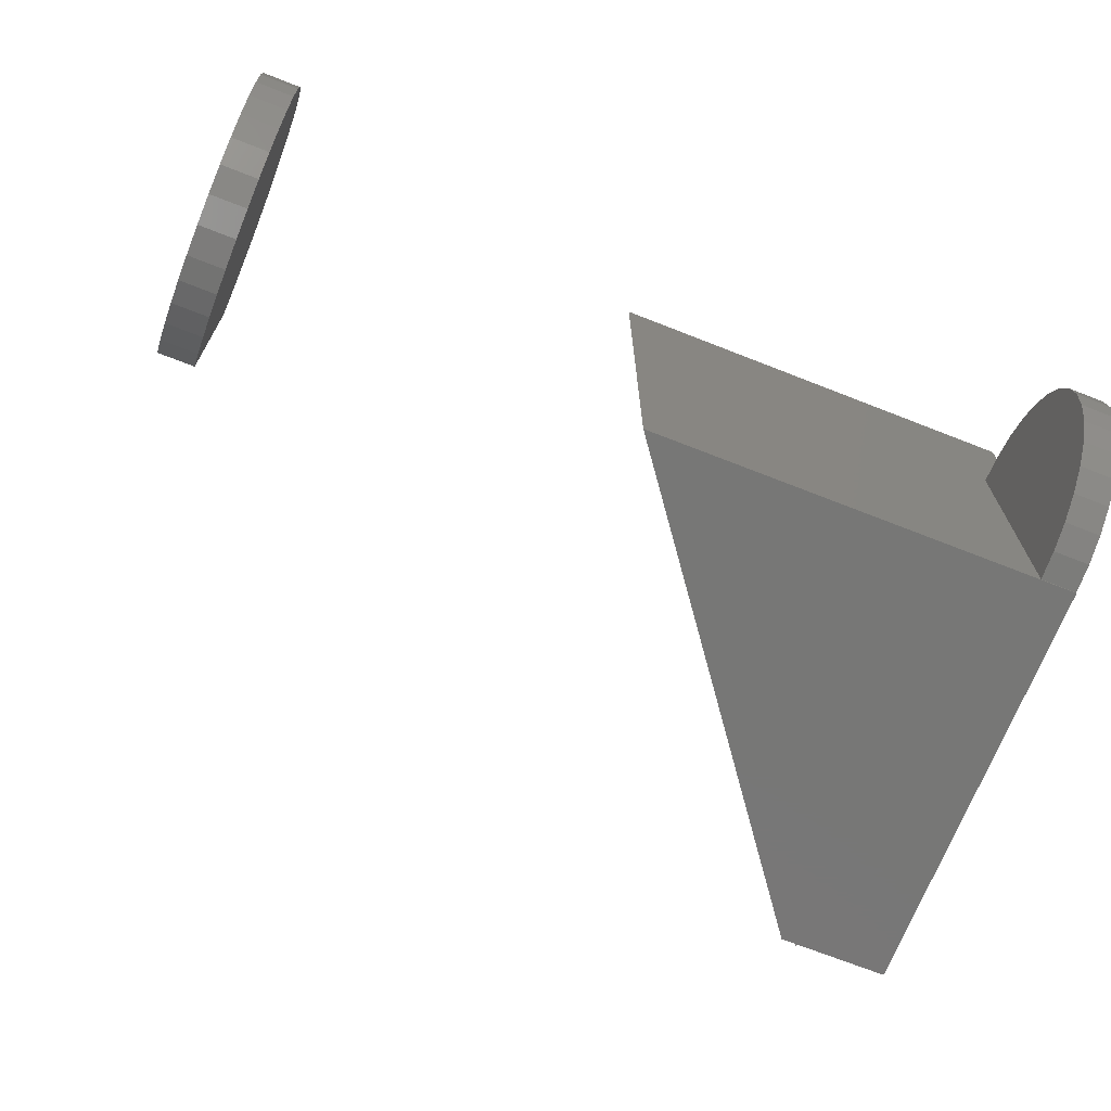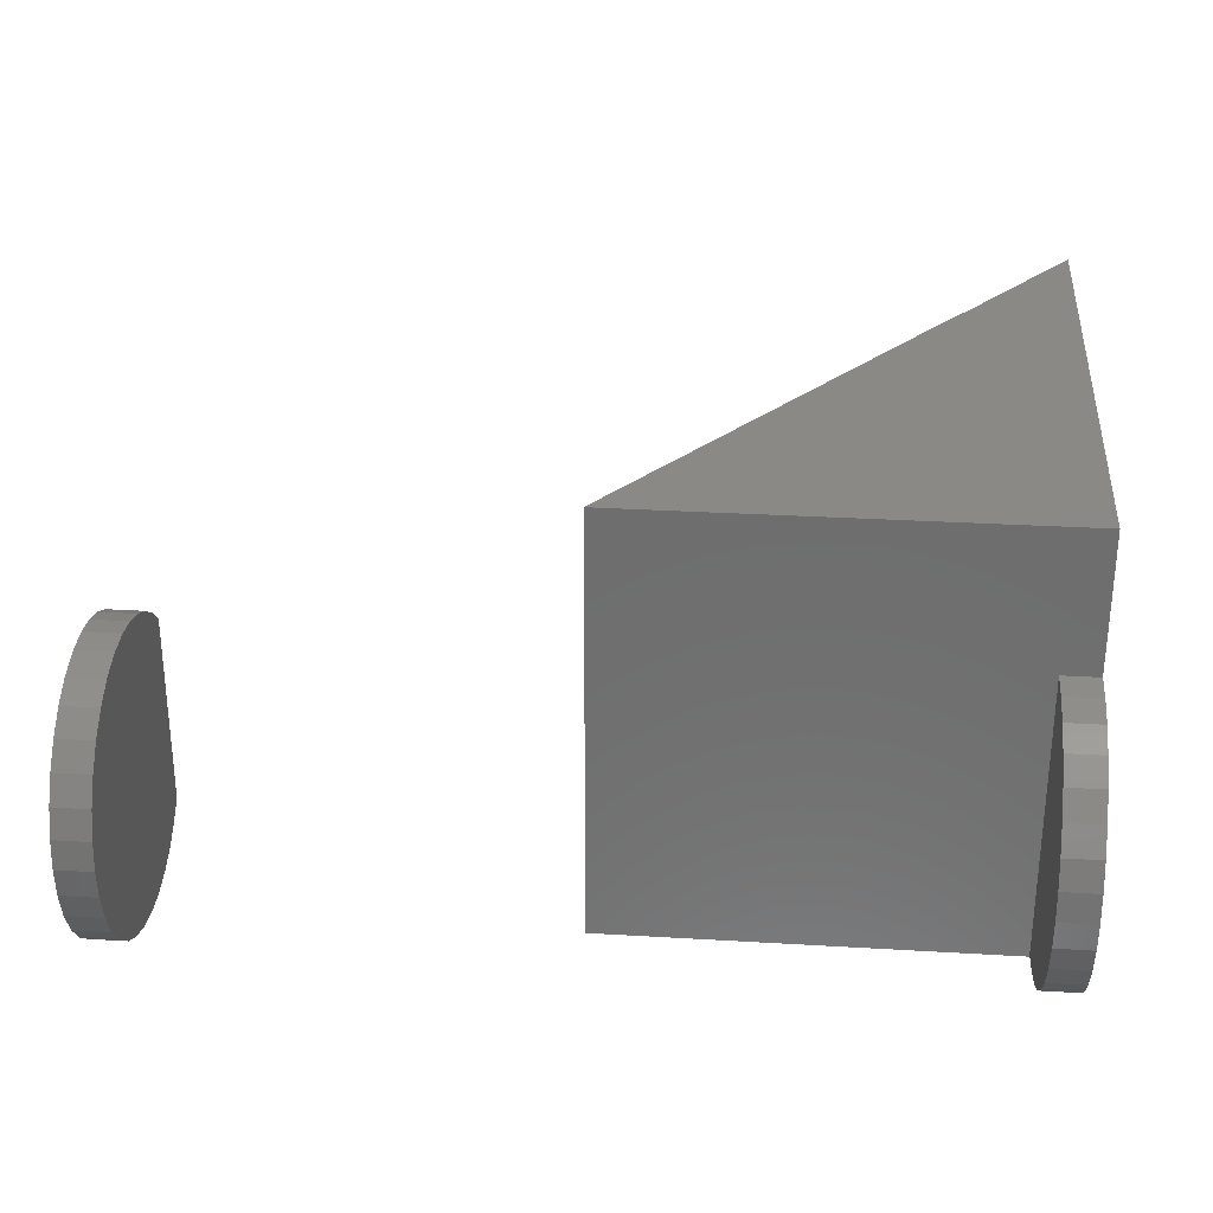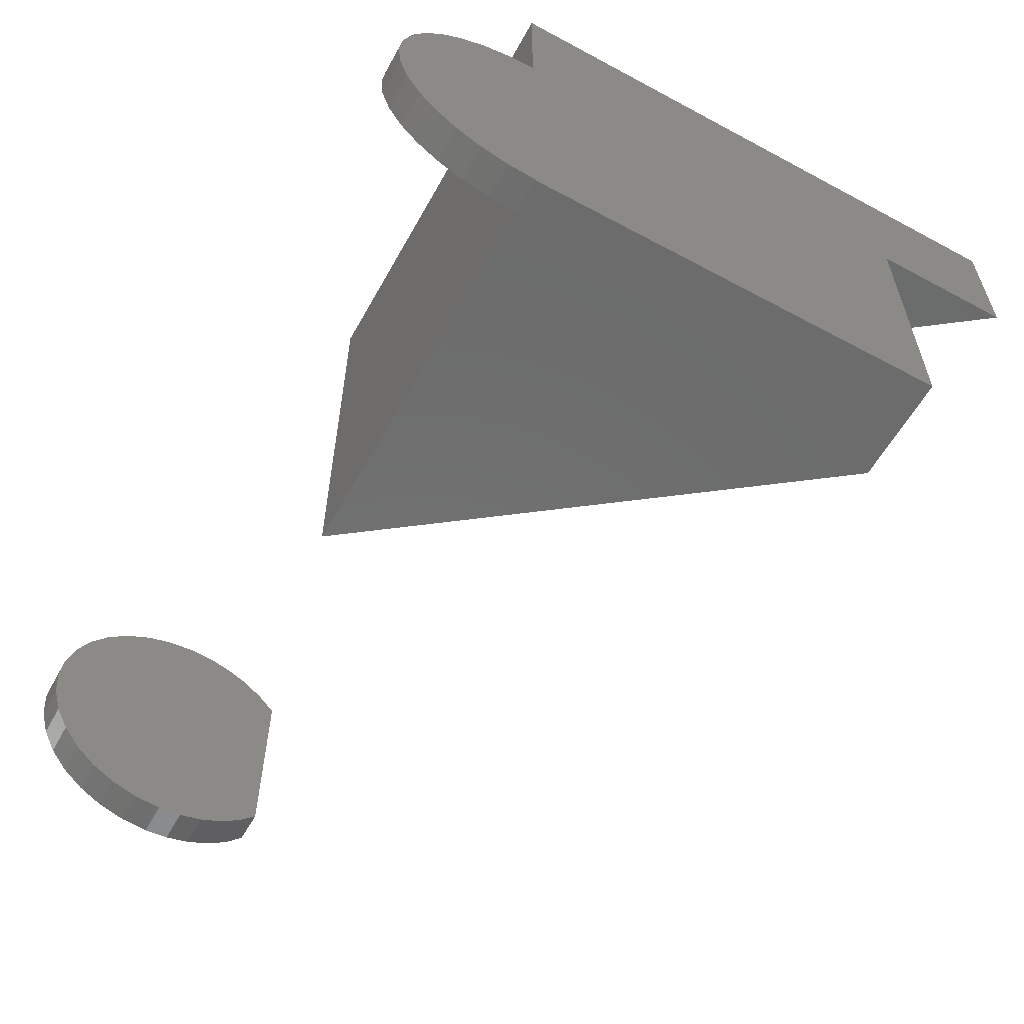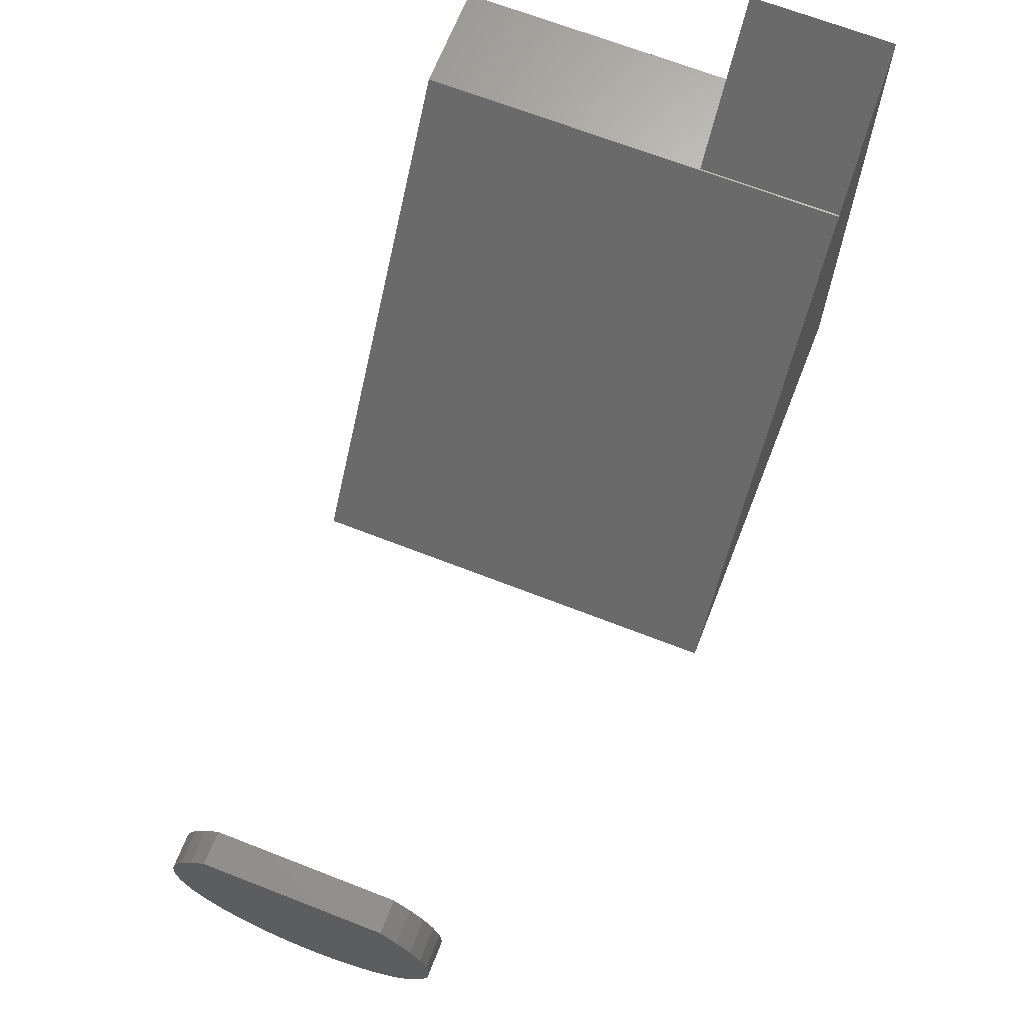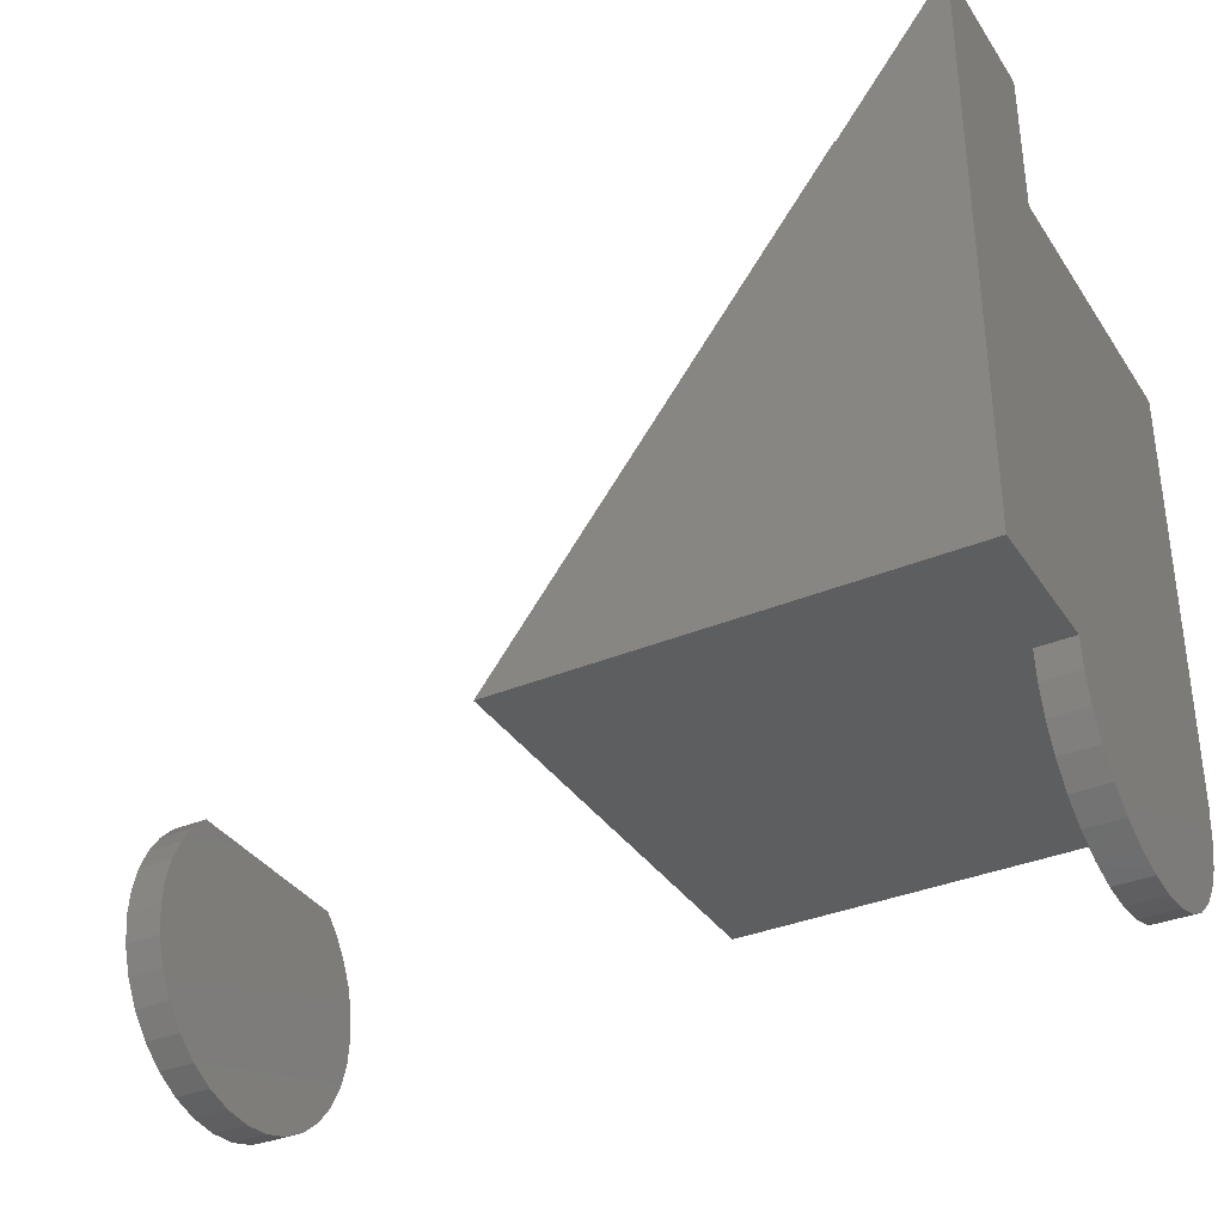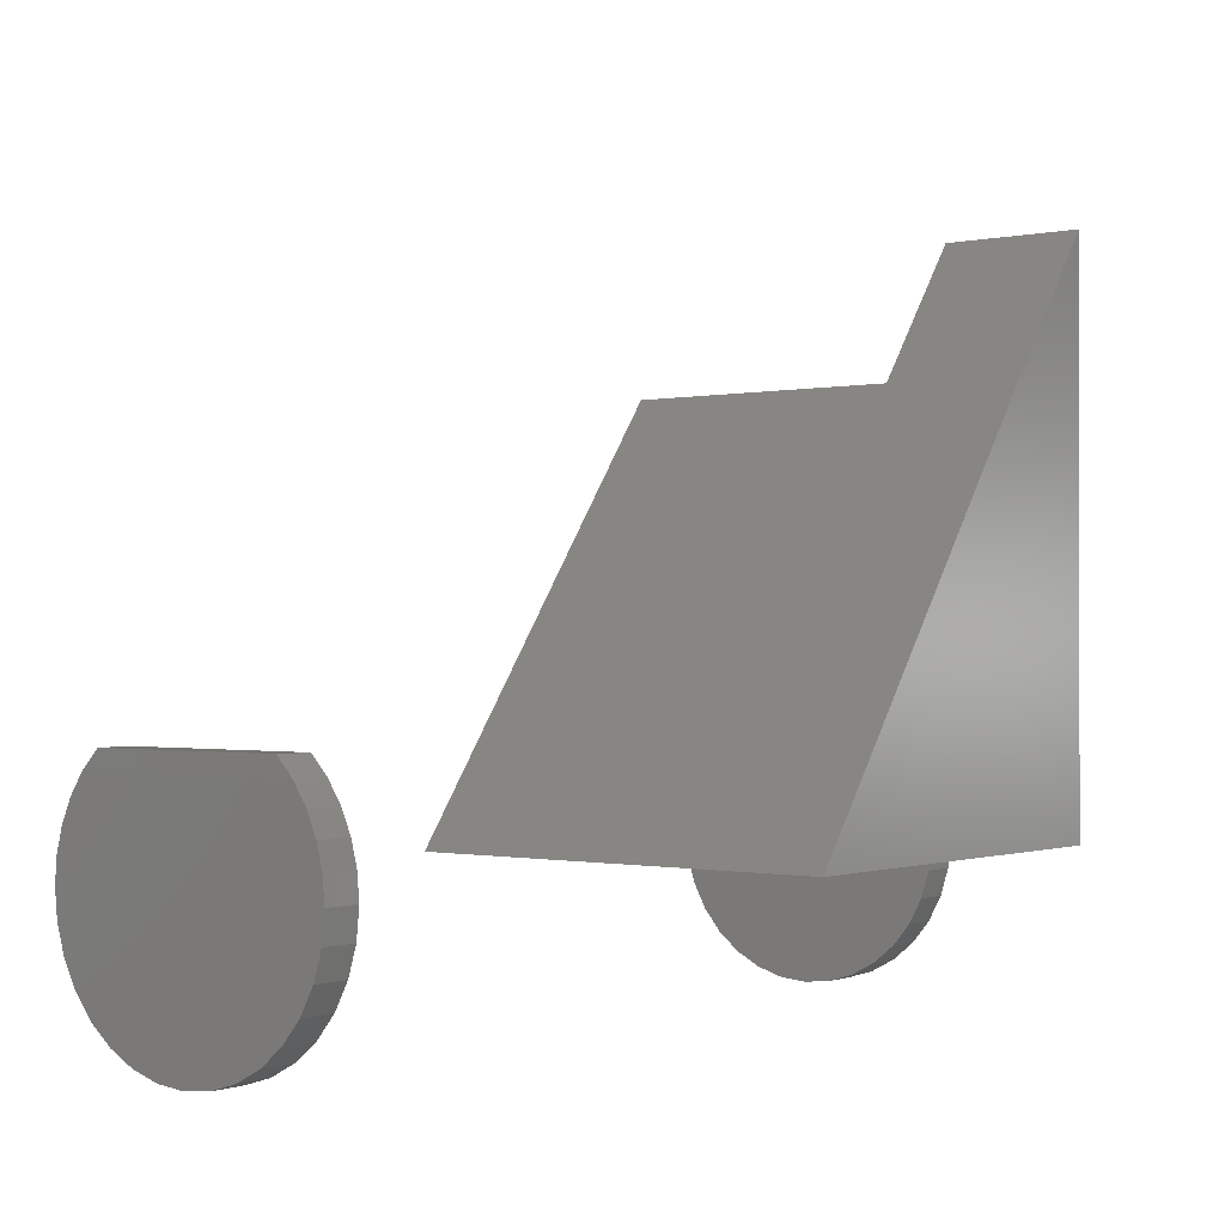
<metadata>
{"format":"stl","ext":"stl","renderer":"f3d","projection":"perspective","resolution":1024,"background":"white","views":[{"elev":-69.9,"azim":158.5,"up":"+Y"},{"elev":29.8,"azim":-175.0,"up":"+Y"},{"elev":-58.4,"azim":-119.0,"up":"+Y"},{"elev":67.4,"azim":111.4,"up":"+Z"},{"elev":-35.2,"azim":-151.0,"up":"+Z"},{"elev":-0.6,"azim":128.0,"up":"+Z"}]}
</metadata>
<code>
# stl→obj: 101 verts, 194 faces
v -0.75 0.125 0.375
v -0.6566 0.125 0.375
v -0.75 0.125 0.5
v -0.375 0.25 -2.296e-17
v -0.75 0.25 0
v -0.6553 0.25 0.375
v -0.6566 0.25 0.375
v -0.75 0.25 0.5
v -0.7188 0.1289 -1.914e-18
v -0.75 0.1289 0
v -0.7188 -0.1237 3.867e-17
v -0.7188 0.002632 -1.914e-18
v -0.375 -0.125 -2.296e-17
v -0.75 -0.1237 0
v -0.75 -0.125 0
v -0.6553 -0.125 0.375
v -0.75 -0.125 0.375
v -0.75 0.05097 -0.1167
v -0.75 -0.04571 -0.1167
v -0.75 0.07281 -0.105
v -0.75 -0.02201 -0.1239
v -0.75 0.02727 -0.1239
v -0.75 0.002632 -0.1263
v -0.75 0.1265 -0.02464
v -0.75 -0.1213 -0.02464
v -0.75 -0.06755 -0.105
v -0.75 -0.08669 -0.08932
v -0.75 0.09195 -0.08932
v -0.75 -0.1024 -0.07018
v -0.75 0.1077 -0.07018
v -0.75 -0.1141 -0.04834
v -0.75 0.1193 -0.04834
v -0.7188 -0.1213 -0.02464
v -0.7188 0.07281 -0.105
v -0.7188 -0.04571 -0.1167
v -0.7188 0.05097 -0.1167
v -0.7188 -0.02201 -0.1239
v -0.7188 0.02727 -0.1239
v -0.7188 0.002632 -0.1263
v -0.7188 0.1265 -0.02464
v -0.7188 0.1193 -0.04834
v -0.7188 -0.1141 -0.04834
v -0.7188 0.1077 -0.07018
v -0.7188 -0.1024 -0.07018
v -0.7188 0.09195 -0.08932
v -0.7188 -0.08669 -0.08932
v -0.7188 -0.06755 -0.105
v -0.03125 -0.08129 0.09441
v -0.0003289 -0.08129 0.09441
v -0.03125 0.08655 0.09441
v -0.0003289 0.08655 0.09441
v 0 0.07281 -0.105
v 0 -0.04571 -0.1167
v 0 0.05097 -0.1167
v 0 -0.02201 -0.1239
v 0 0.02727 -0.1239
v 0 0.002632 -0.1263
v 0 0.1012 0.07896
v 0 -0.09596 0.07896
v 0 0.1131 0.06128
v 0 -0.1078 0.06128
v 0 0.1218 0.04185
v 0 -0.1166 0.04185
v 0 0.1272 0.02122
v 0 -0.1219 0.02122
v 0 0.1289 5.805e-17
v 0 -0.1237 3.867e-17
v 0 0.1265 -0.02464
v 0 -0.1213 -0.02464
v 0 0.1193 -0.04834
v 0 -0.1141 -0.04834
v 0 0.1077 -0.07018
v 0 -0.1024 -0.07018
v 0 0.09195 -0.08932
v 0 -0.08669 -0.08932
v 0 -0.06755 -0.105
v -0.03125 -0.1237 3.867e-17
v -0.03125 -0.1219 0.02122
v -0.03125 -0.1166 0.04185
v -0.03125 -0.1078 0.06128
v -0.03125 -0.09596 0.07896
v -0.03125 0.1012 0.07896
v -0.03125 0.1131 0.06128
v -0.03125 0.1218 0.04185
v -0.03125 0.1272 0.02122
v -0.03125 0.1289 -8.508e-17
v -0.03125 0.05097 -0.1167
v -0.03125 -0.04571 -0.1167
v -0.03125 0.07281 -0.105
v -0.03125 -0.02201 -0.1239
v -0.03125 0.02727 -0.1239
v -0.03125 0.002632 -0.1263
v -0.03125 -0.06755 -0.105
v -0.03125 -0.08669 -0.08932
v -0.03125 0.09195 -0.08932
v -0.03125 -0.1024 -0.07018
v -0.03125 0.1077 -0.07018
v -0.03125 -0.1141 -0.04834
v -0.03125 0.1193 -0.04834
v -0.03125 -0.1213 -0.02464
v -0.03125 0.1265 -0.02464
f 1 2 3
f 4 5 6
f 5 7 6
f 8 7 5
f 4 9 5
f 9 10 5
f 11 12 13
f 13 12 9
f 13 9 4
f 14 11 15
f 15 11 13
f 16 6 7
f 16 7 2
f 16 2 1
f 16 1 17
f 4 6 13
f 13 6 16
f 17 1 15
f 18 19 20
f 21 19 18
f 22 21 18
f 23 21 22
f 14 15 1
f 14 1 10
f 14 10 24
f 14 24 25
f 10 1 5
f 5 1 3
f 5 3 8
f 19 26 20
f 20 26 27
f 20 27 28
f 28 27 29
f 28 29 30
f 30 29 31
f 30 31 32
f 32 31 25
f 32 25 24
f 15 13 17
f 17 13 16
f 11 33 12
f 34 35 36
f 36 35 37
f 36 37 38
f 38 37 39
f 9 12 40
f 40 12 33
f 40 33 41
f 41 33 42
f 41 42 43
f 43 42 44
f 43 44 45
f 45 44 46
f 45 46 34
f 34 46 47
f 34 47 35
f 10 9 24
f 24 9 40
f 24 40 32
f 32 40 41
f 32 41 30
f 30 41 43
f 30 43 28
f 28 43 45
f 28 45 20
f 20 45 34
f 20 34 18
f 18 34 36
f 18 36 22
f 22 36 38
f 22 38 23
f 23 38 39
f 23 39 21
f 21 39 37
f 21 37 19
f 19 37 35
f 19 35 26
f 26 35 47
f 26 47 27
f 27 47 46
f 27 46 29
f 29 46 44
f 29 44 31
f 31 44 42
f 31 42 25
f 25 42 33
f 25 33 14
f 14 33 11
f 2 7 3
f 3 7 8
f 48 49 50
f 50 49 51
f 52 53 54
f 54 53 55
f 54 55 56
f 56 55 57
f 51 49 58
f 58 49 59
f 58 59 60
f 60 59 61
f 60 61 62
f 62 61 63
f 62 63 64
f 64 63 65
f 64 65 66
f 66 65 67
f 66 67 68
f 68 67 69
f 68 69 70
f 70 69 71
f 70 71 72
f 72 71 73
f 72 73 74
f 74 73 75
f 74 75 52
f 52 75 76
f 52 76 53
f 77 67 78
f 78 67 65
f 78 65 79
f 79 65 63
f 79 63 80
f 80 63 61
f 80 61 81
f 81 61 59
f 81 59 48
f 48 59 49
f 50 51 82
f 82 51 58
f 82 58 83
f 83 58 60
f 83 60 84
f 84 60 62
f 84 62 85
f 85 62 64
f 85 64 86
f 86 64 66
f 87 88 89
f 90 88 87
f 91 90 87
f 92 90 91
f 88 93 89
f 89 93 94
f 89 94 95
f 95 94 96
f 95 96 97
f 97 96 98
f 97 98 99
f 99 98 100
f 99 100 101
f 101 100 77
f 101 77 86
f 86 77 78
f 86 78 85
f 85 78 79
f 85 79 84
f 84 79 80
f 84 80 83
f 83 80 81
f 83 81 82
f 82 81 48
f 82 48 50
f 86 66 101
f 101 66 68
f 101 68 99
f 99 68 70
f 99 70 97
f 97 70 72
f 97 72 95
f 95 72 74
f 95 74 89
f 89 74 52
f 89 52 87
f 87 52 54
f 87 54 91
f 91 54 56
f 91 56 92
f 92 56 57
f 92 57 90
f 90 57 55
f 90 55 88
f 88 55 53
f 88 53 93
f 93 53 76
f 93 76 94
f 94 76 75
f 94 75 96
f 96 75 73
f 96 73 98
f 98 73 71
f 98 71 100
f 100 71 69
f 100 69 77
f 77 69 67

</code>
